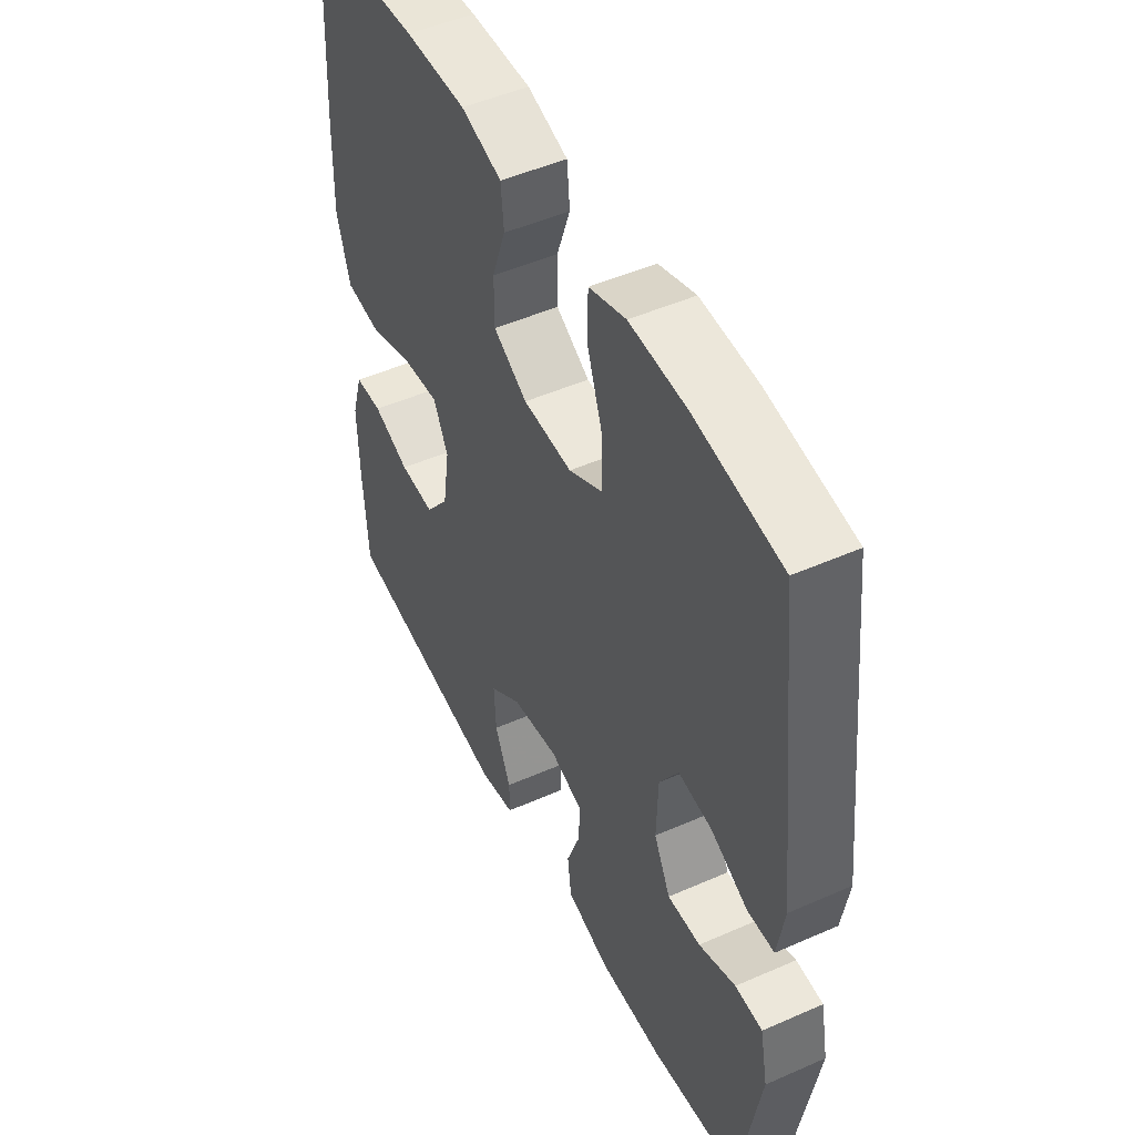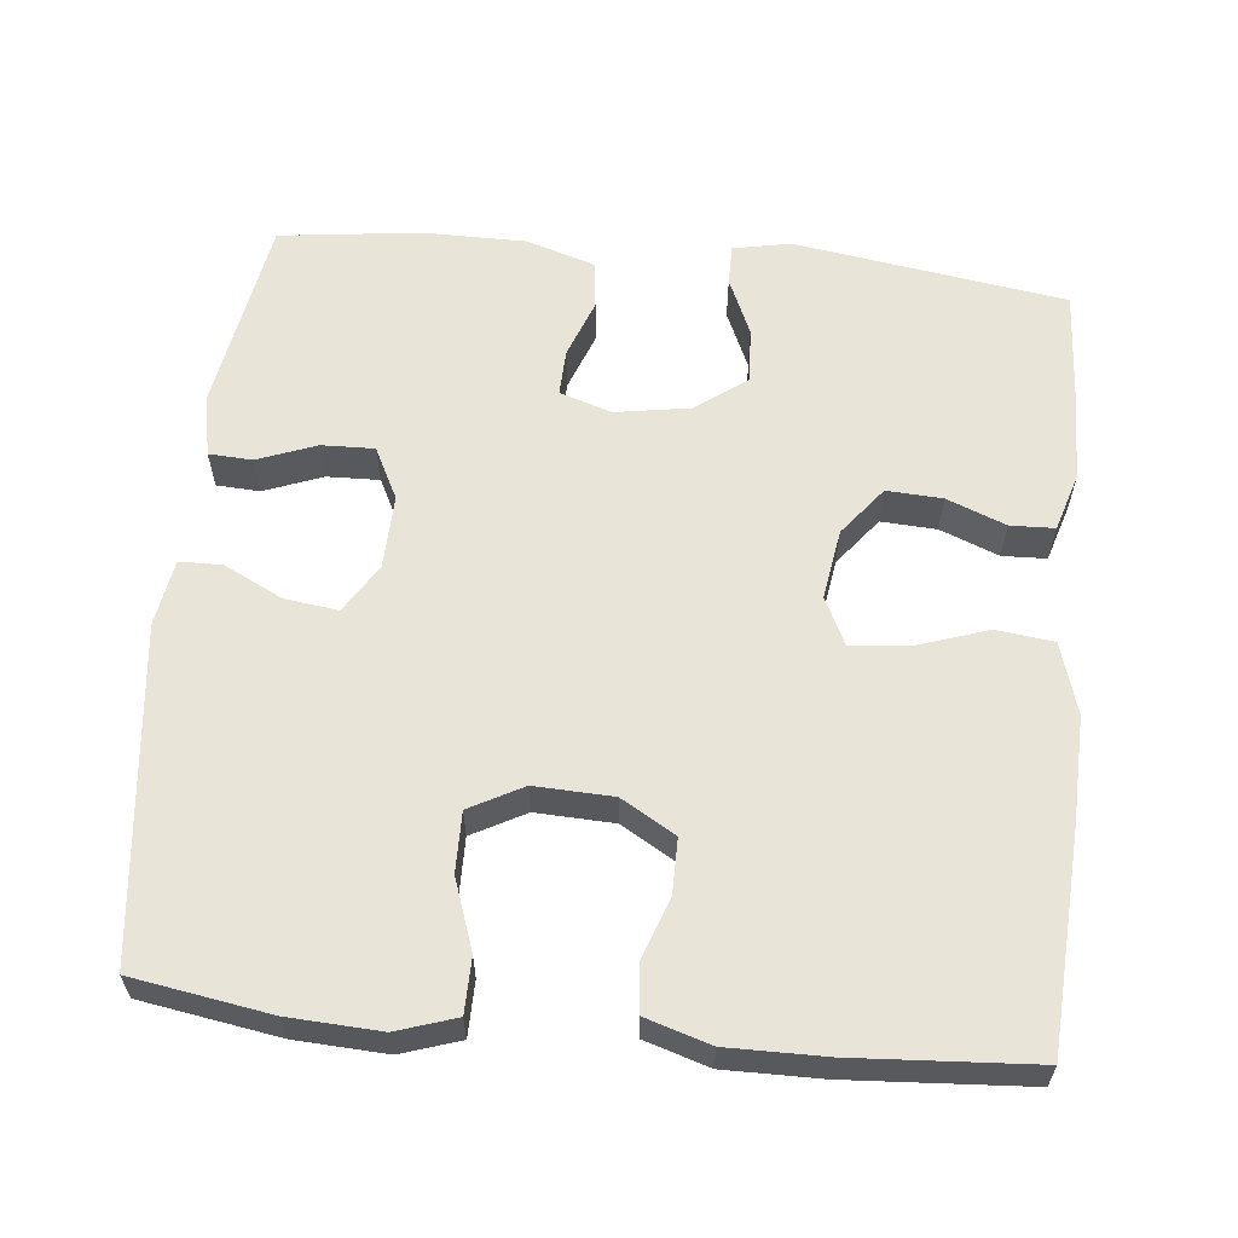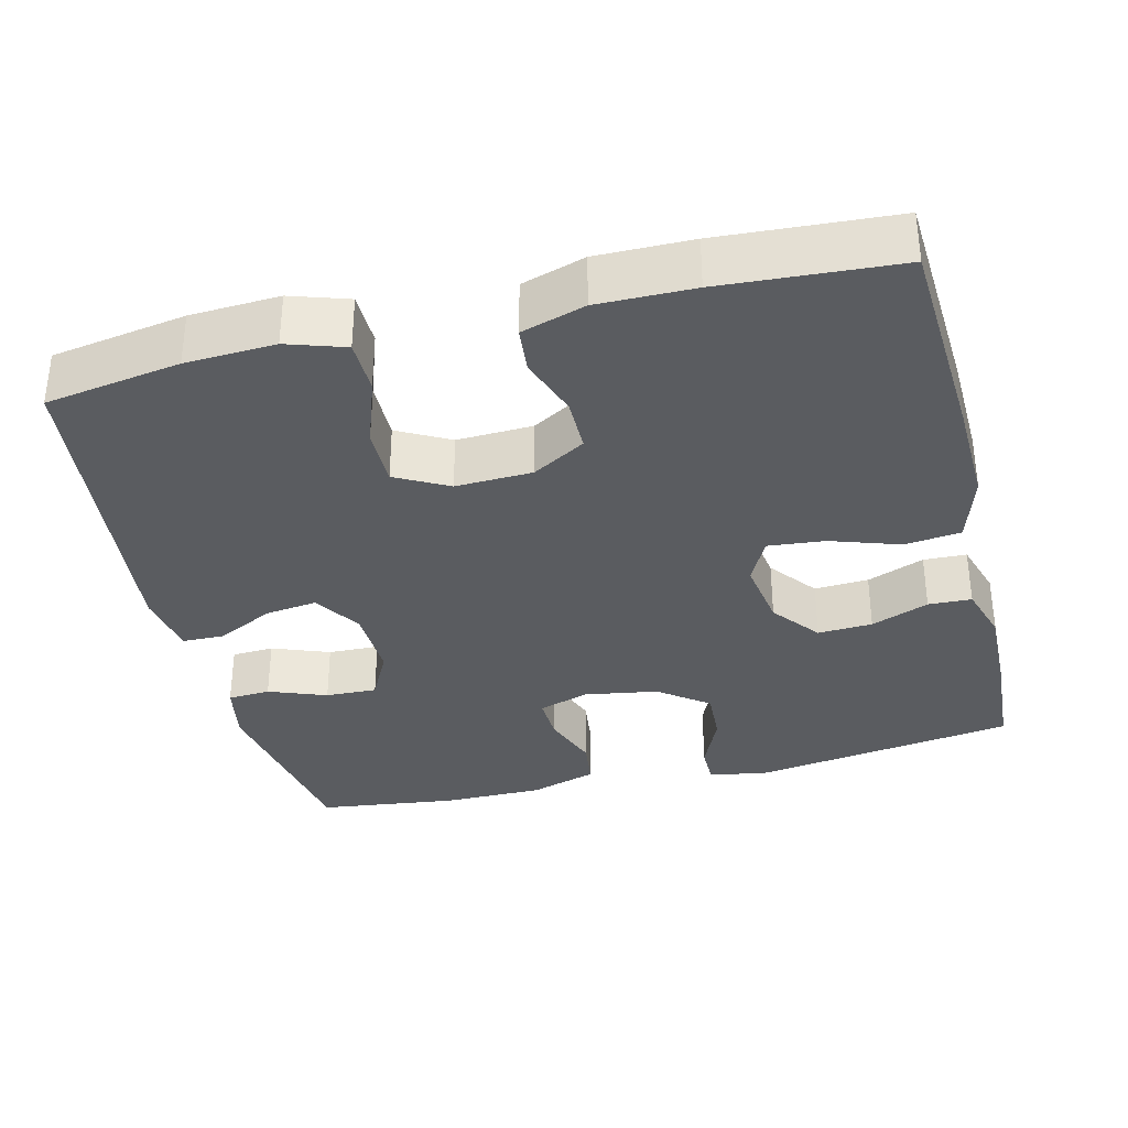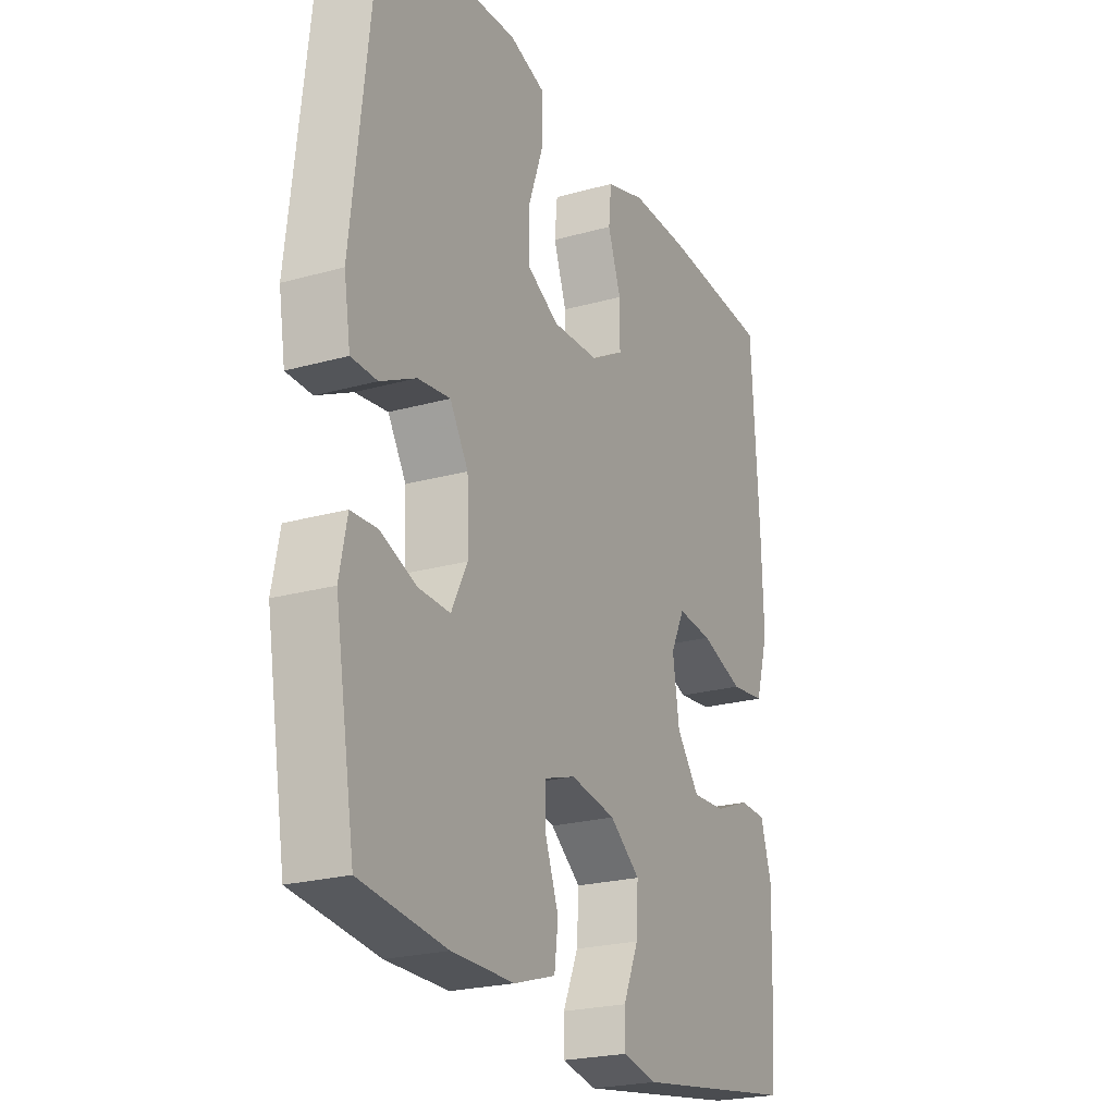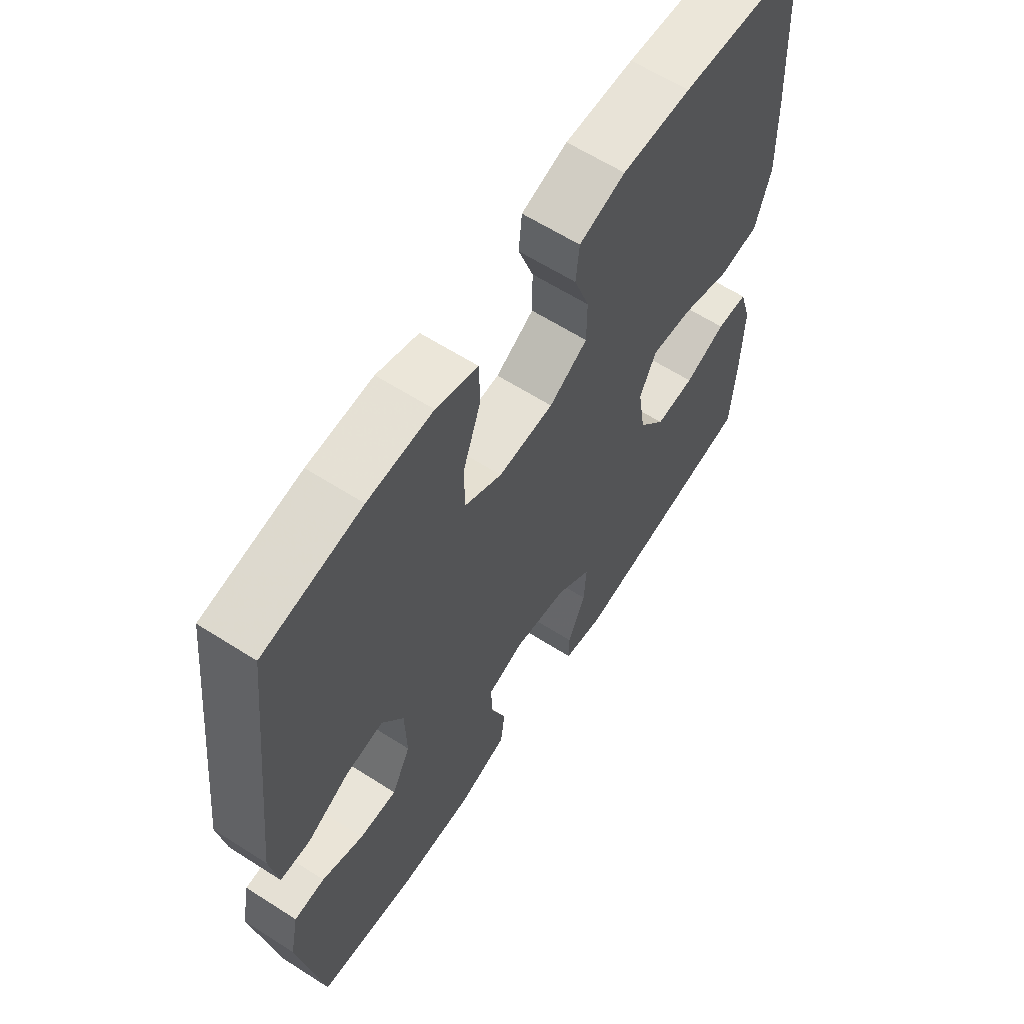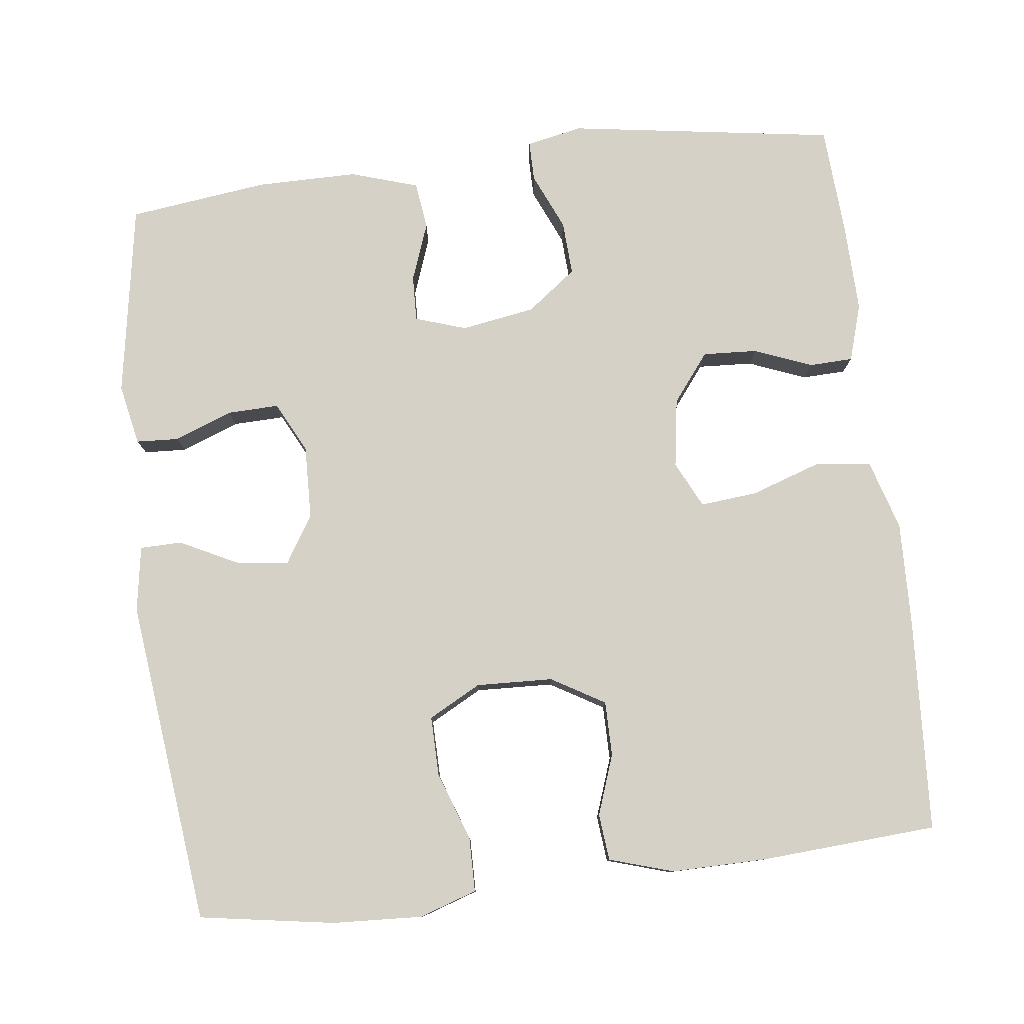
<metadata>
{"format":"obj","ext":"obj","renderer":"f3d","projection":"perspective","resolution":1024,"background":"white","views":[{"elev":49.0,"azim":-116.1,"up":"+Z"},{"elev":60.5,"azim":5.8,"up":"+Y"},{"elev":-34.3,"azim":13.9,"up":"+Y"},{"elev":-23.1,"azim":-64.6,"up":"+Z"},{"elev":62.0,"azim":-57.0,"up":"+Z"},{"elev":79.3,"azim":-6.9,"up":"+Y"}]}
</metadata>
<code>
v -0.5 0.07 -0.5
v -0.543 0.07 -0.246
v -0.527 0.07 -0.166
v -0.471 0.07 -0.163
v -0.395 0.07 -0.192
v -0.327 0.07 -0.194
v -0.293 0.07 -0.127
v -0.296 0.07 -0.031
v -0.335 0.07 0.032
v -0.404 0.07 0.023
v -0.48 0.07 -0.015
v -0.535 0.07 -0.014
v -0.549 0.07 0.072
v -0.5 0.07 0.5
v -0.322 0.07 0.529
v -0.204 0.07 0.535
v -0.128 0.07 0.51
v -0.127 0.07 0.439
v -0.159 0.07 0.348
v -0.16 0.07 0.27
v -0.091 0.07 0.233
v 0.01 0.07 0.237
v 0.08 0.07 0.278
v 0.08 0.07 0.35
v 0.052 0.07 0.429
v 0.058 0.07 0.49
v 0.142 0.07 0.516
v 0.268 0.07 0.515
v 0.5 0.07 0.5
v 0.516 0.07 0.22
v 0.52 0.07 0.082
v 0.492 0.07 -0.01
v 0.418 0.07 -0.019
v 0.326 0.07 0.012
v 0.251 0.07 0.019
v 0.221 0.07 -0.042
v 0.235 0.07 -0.133
v 0.284 0.07 -0.196
v 0.356 0.07 -0.192
v 0.432 0.07 -0.162
v 0.489 0.07 -0.164
v 0.512 0.07 -0.239
v 0.509 0.07 -0.355
v 0.5 0.07 -0.5
v 0.149 0.07 -0.553
v 0.075 0.07 -0.538
v 0.075 0.07 -0.486
v 0.108 0.07 -0.411
v 0.112 0.07 -0.34
v 0.047 0.07 -0.291
v -0.05 0.07 -0.275
v -0.117 0.07 -0.297
v -0.115 0.07 -0.357
v -0.087 0.07 -0.433
v -0.095 0.07 -0.495
v -0.184 0.07 -0.523
v -0.317 0.07 -0.523
v -0.5 0 -0.5
v -0.543 0 -0.246
v -0.527 0 -0.166
v -0.471 0 -0.163
v -0.395 0 -0.192
v -0.327 0 -0.194
v -0.293 0 -0.127
v -0.296 0 -0.031
v -0.335 0 0.032
v -0.404 0 0.023
v -0.48 0 -0.015
v -0.535 0 -0.014
v -0.549 0 0.072
v -0.5 0 0.5
v -0.322 0 0.529
v -0.204 0 0.535
v -0.128 0 0.51
v -0.127 0 0.439
v -0.159 0 0.348
v -0.16 0 0.27
v -0.091 0 0.233
v 0.01 0 0.237
v 0.08 0 0.278
v 0.08 0 0.35
v 0.052 0 0.429
v 0.058 0 0.49
v 0.142 0 0.516
v 0.268 0 0.515
v 0.5 0 0.5
v 0.516 0 0.22
v 0.52 0 0.082
v 0.492 0 -0.01
v 0.418 0 -0.019
v 0.326 0 0.012
v 0.251 0 0.019
v 0.221 0 -0.042
v 0.235 0 -0.133
v 0.284 0 -0.196
v 0.356 0 -0.192
v 0.432 0 -0.162
v 0.489 0 -0.164
v 0.512 0 -0.239
v 0.509 0 -0.355
v 0.5 0 -0.5
v 0.149 0 -0.553
v 0.075 0 -0.538
v 0.075 0 -0.486
v 0.108 0 -0.411
v 0.112 0 -0.34
v 0.047 0 -0.291
v -0.05 0 -0.275
v -0.117 0 -0.297
v -0.115 0 -0.357
v -0.087 0 -0.433
v -0.095 0 -0.495
v -0.184 0 -0.523
v -0.317 0 -0.523
f 53 54 55 56
f 52 53 56 57
f 45 46 47 48
f 45 48 49
f 44 45 49
f 43 44 49 50
f 39 40 41 42
f 38 39 42 43
f 31 32 33 34
f 31 34 35
f 30 31 35
f 29 30 35
f 28 29 35
f 27 28 35 36
f 24 25 26 27
f 23 24 27 36
f 16 17 18 19
f 16 19 20
f 15 16 20
f 14 15 20
f 13 14 20
f 10 11 12 13
f 9 10 13 20
f 8 9 20 21
f 2 3 4 5
f 2 5 6
f 52 57 1 2
f 51 52 2 6
f 38 43 50 51
f 37 38 51 6
f 22 23 36 37
f 22 37 6 7
f 7 8 21 22
f 113 112 111 110
f 114 113 110 109
f 105 104 103 102
f 106 105 102
f 106 102 101
f 107 106 101 100
f 99 98 97 96
f 100 99 96 95
f 91 90 89 88
f 92 91 88
f 92 88 87
f 92 87 86
f 92 86 85
f 93 92 85 84
f 84 83 82 81
f 93 84 81 80
f 76 75 74 73
f 77 76 73
f 77 73 72
f 77 72 71
f 77 71 70
f 70 69 68 67
f 77 70 67 66
f 78 77 66 65
f 62 61 60 59
f 63 62 59
f 59 58 114 109
f 63 59 109 108
f 108 107 100 95
f 63 108 95 94
f 94 93 80 79
f 64 63 94 79
f 79 78 65 64
f 1 58 59 2
f 2 59 60 3
f 3 60 61 4
f 4 61 62 5
f 5 62 63 6
f 6 63 64 7
f 7 64 65 8
f 8 65 66 9
f 9 66 67 10
f 10 67 68 11
f 11 68 69 12
f 12 69 70 13
f 13 70 71 14
f 14 71 72 15
f 15 72 73 16
f 16 73 74 17
f 17 74 75 18
f 18 75 76 19
f 19 76 77 20
f 20 77 78 21
f 21 78 79 22
f 22 79 80 23
f 23 80 81 24
f 24 81 82 25
f 25 82 83 26
f 26 83 84 27
f 27 84 85 28
f 28 85 86 29
f 29 86 87 30
f 30 87 88 31
f 31 88 89 32
f 32 89 90 33
f 33 90 91 34
f 34 91 92 35
f 35 92 93 36
f 36 93 94 37
f 37 94 95 38
f 38 95 96 39
f 39 96 97 40
f 40 97 98 41
f 41 98 99 42
f 42 99 100 43
f 43 100 101 44
f 44 101 102 45
f 45 102 103 46
f 46 103 104 47
f 47 104 105 48
f 48 105 106 49
f 49 106 107 50
f 50 107 108 51
f 51 108 109 52
f 52 109 110 53
f 53 110 111 54
f 54 111 112 55
f 55 112 113 56
f 56 113 114 57
f 57 114 58 1

</code>
